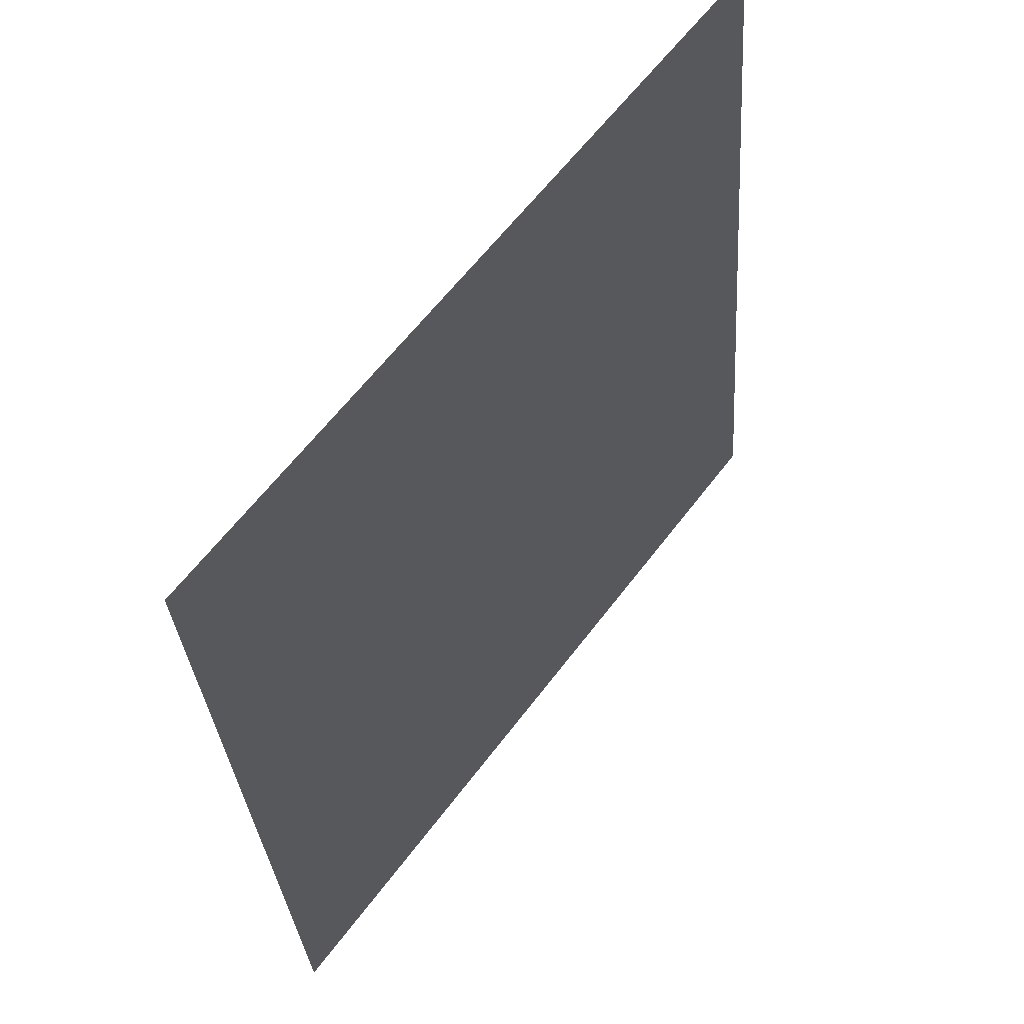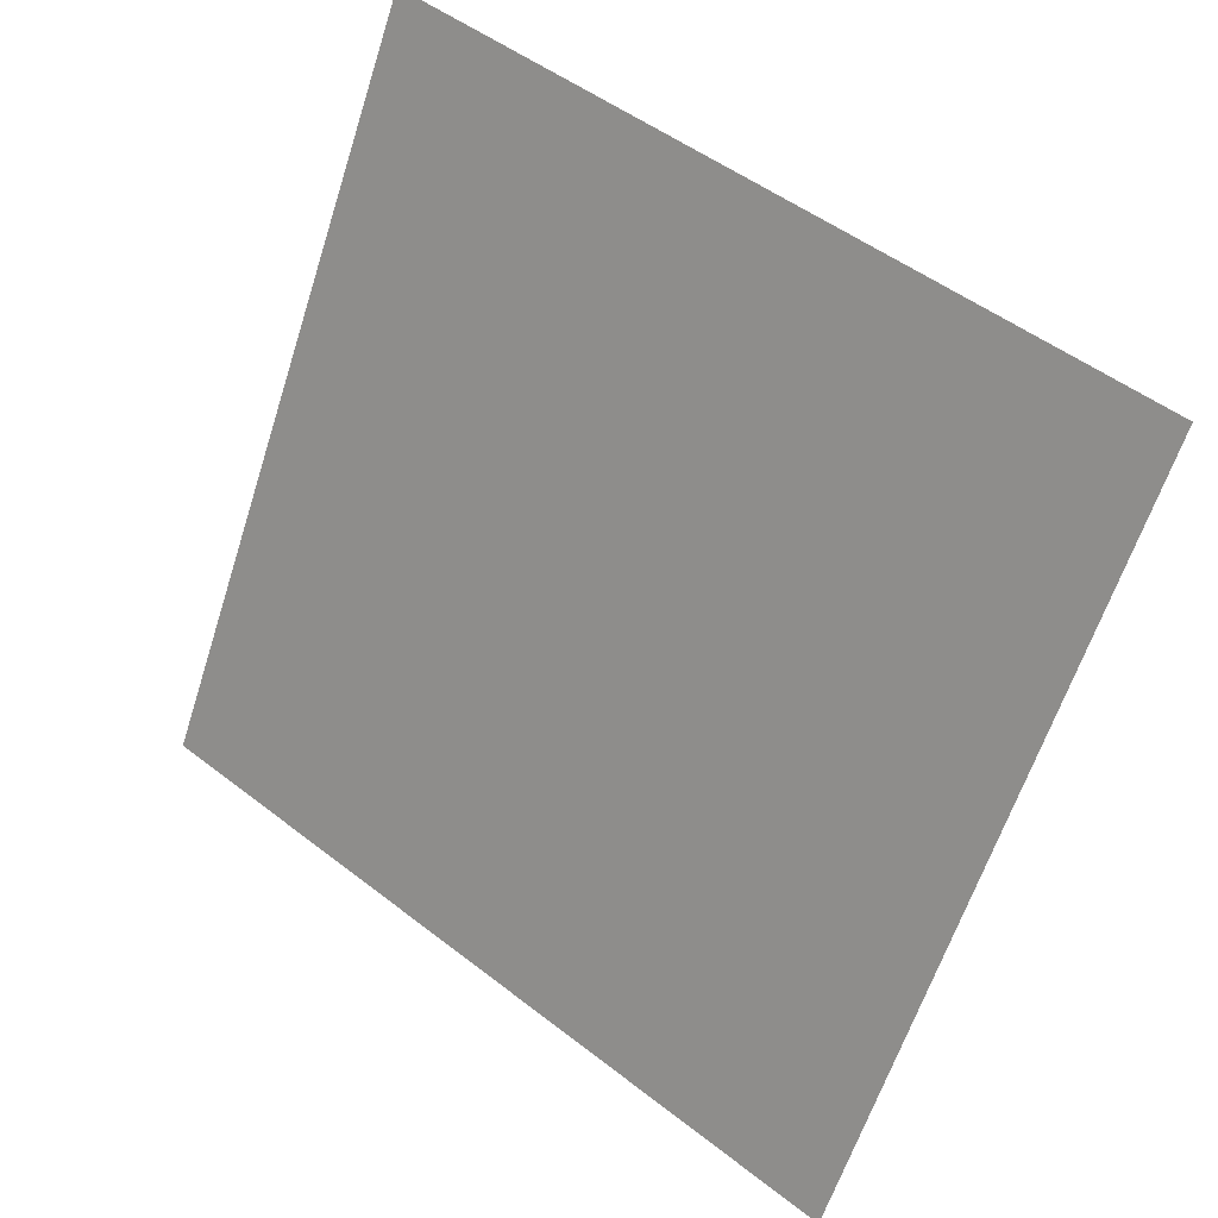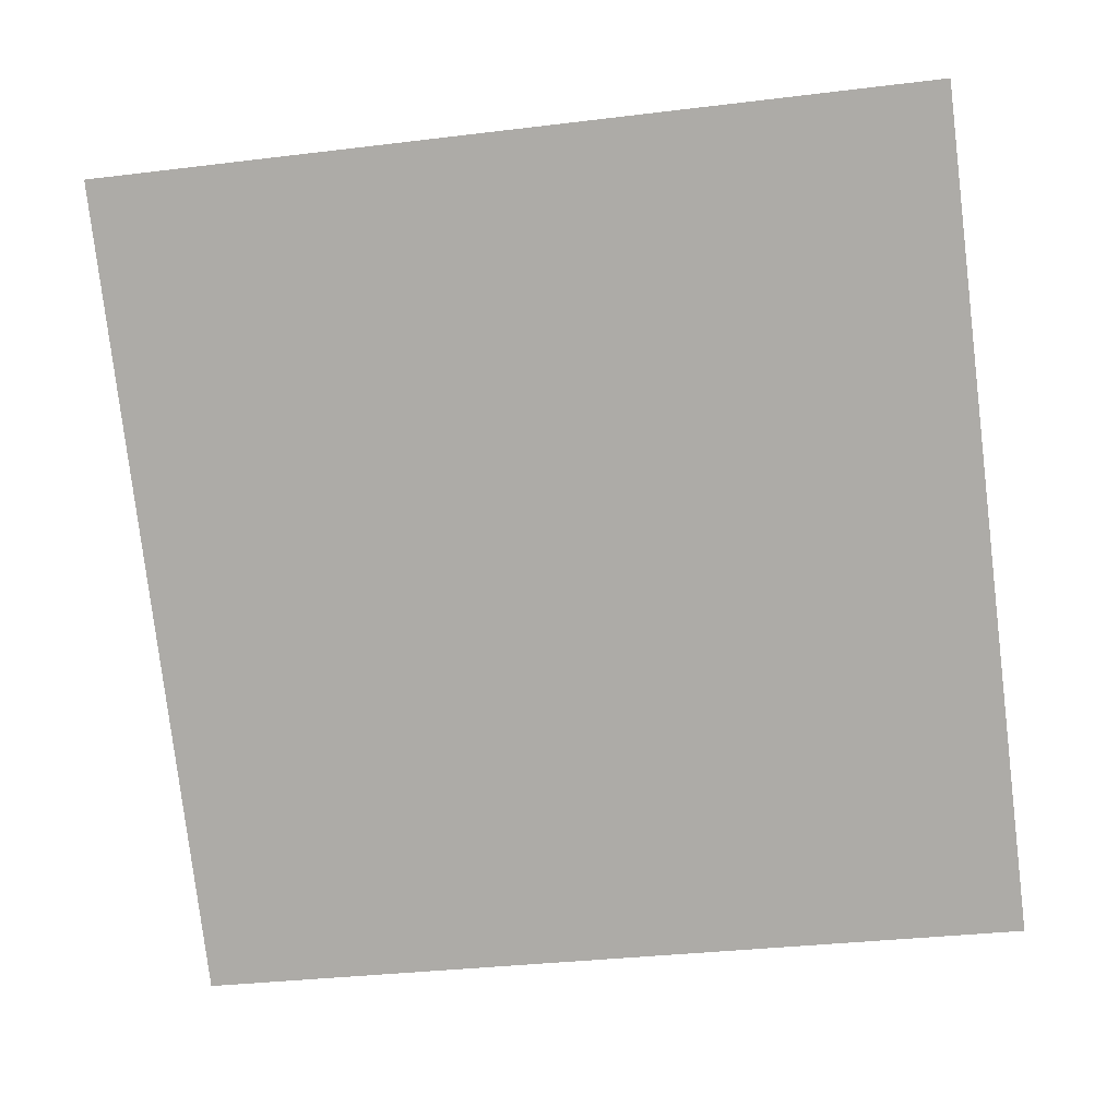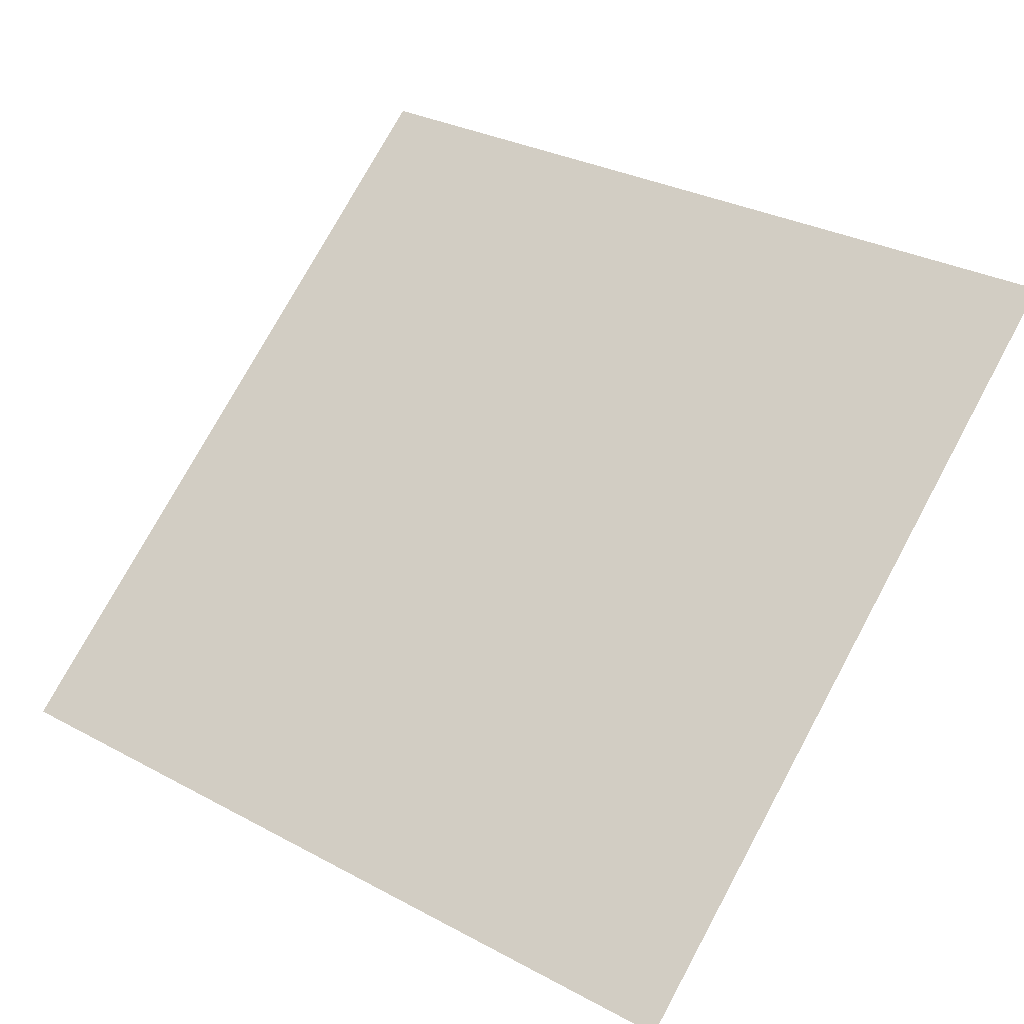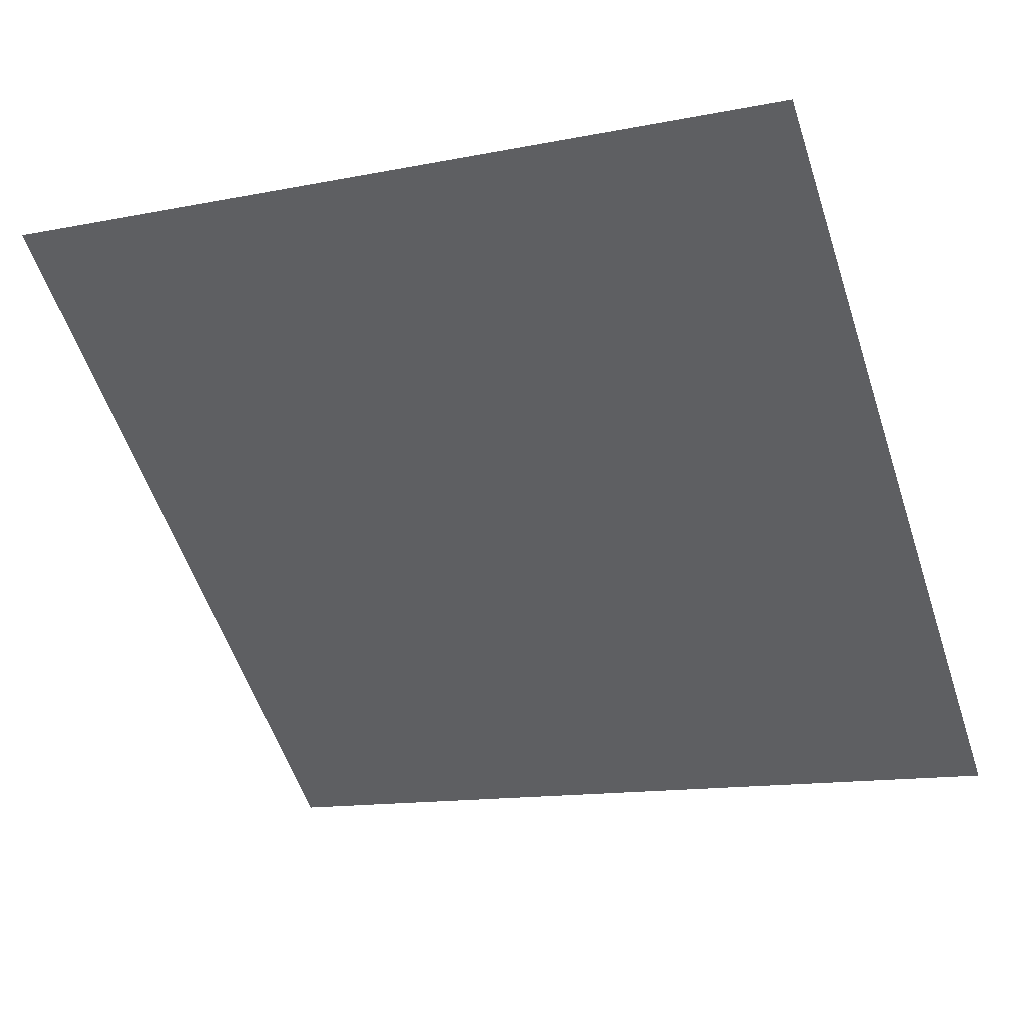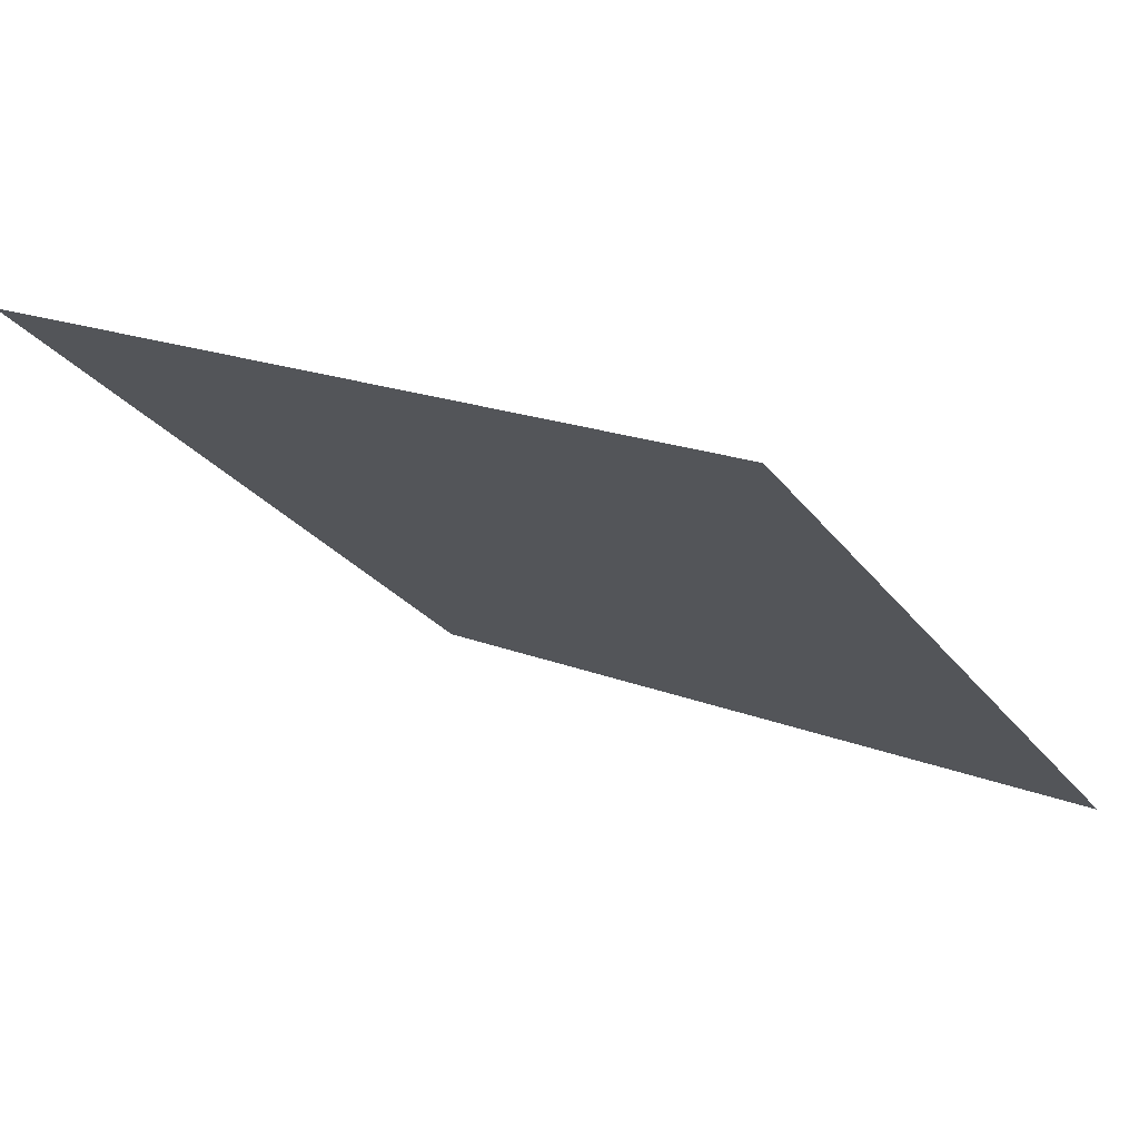
<metadata>
{"format":"obj","ext":"obj","renderer":"f3d","projection":"perspective","resolution":1024,"background":"white","views":[{"elev":-32.6,"azim":92.6,"up":"+Z"},{"elev":-63.1,"azim":72.8,"up":"+Y"},{"elev":-41.7,"azim":9.9,"up":"+Y"},{"elev":33.2,"azim":-142.1,"up":"+Y"},{"elev":-17.1,"azim":24.3,"up":"+Y"},{"elev":17.0,"azim":36.9,"up":"+Y"}]}
</metadata>
<code>
v 0.05083 0.942 0.7169
v 0.04427 0.9422 0.717
v 0.04439 0.9461 0.7223
v 0.05095 0.9459 0.7222
f 4 3 2 1

</code>
